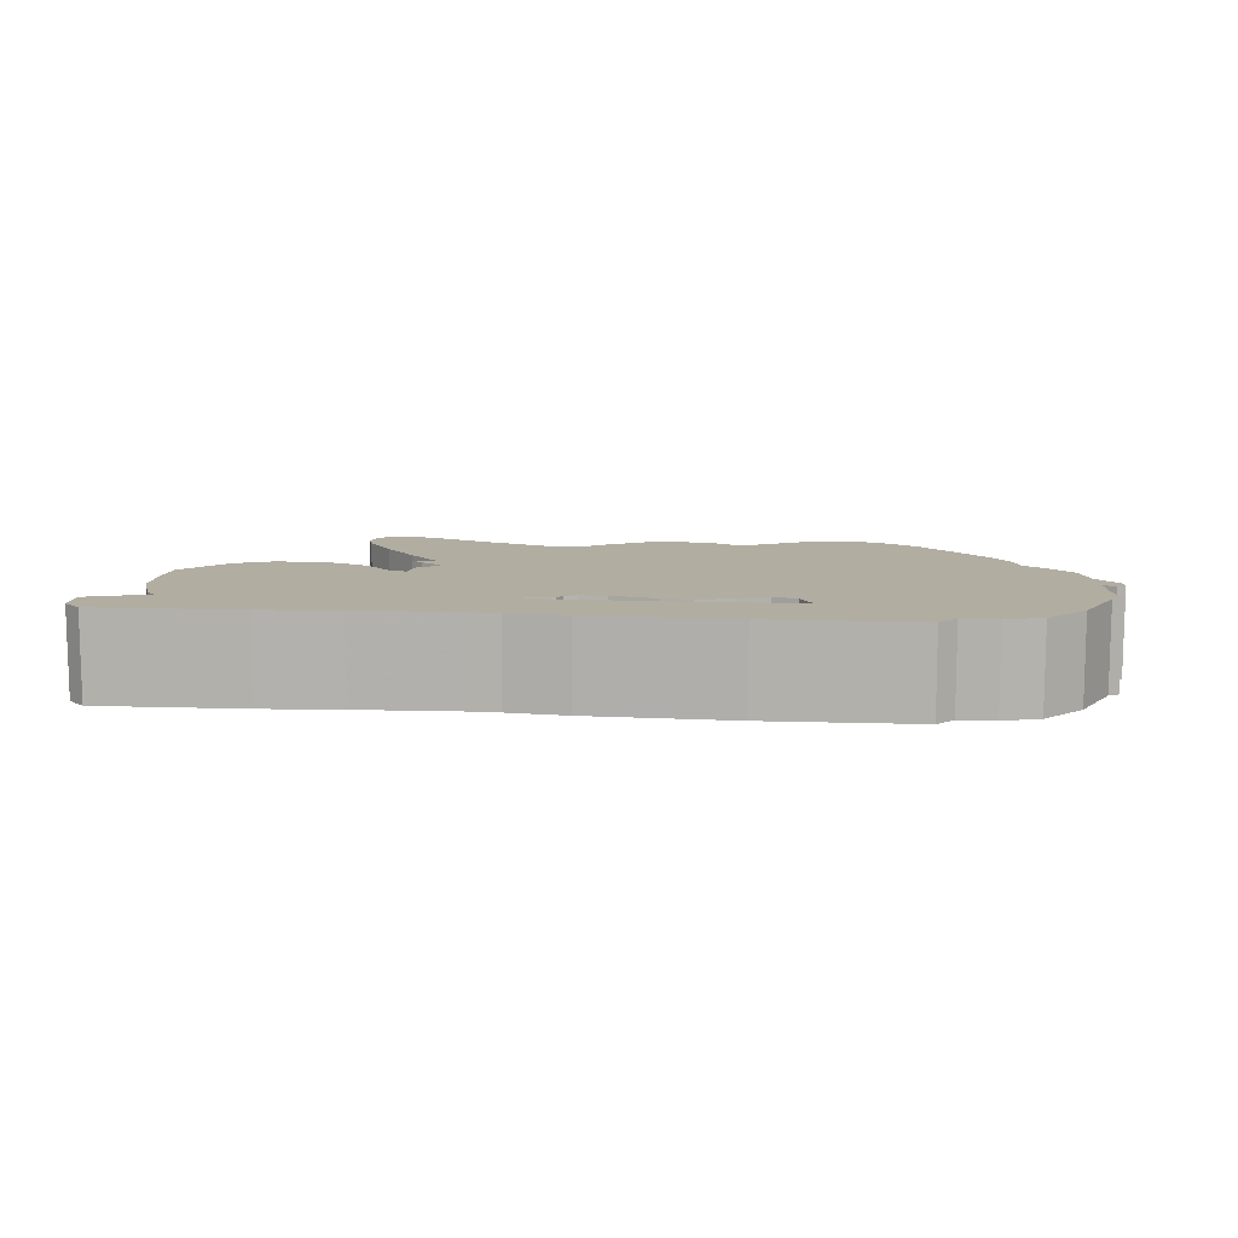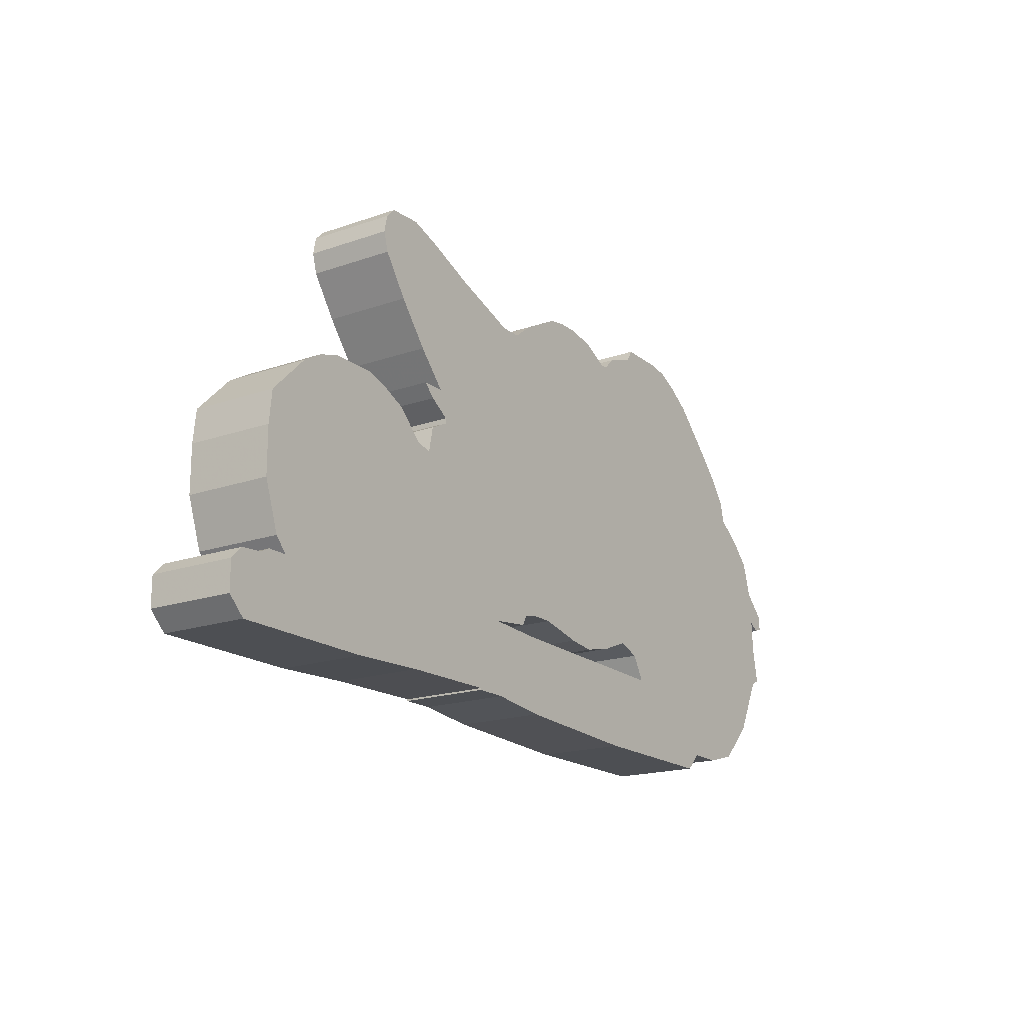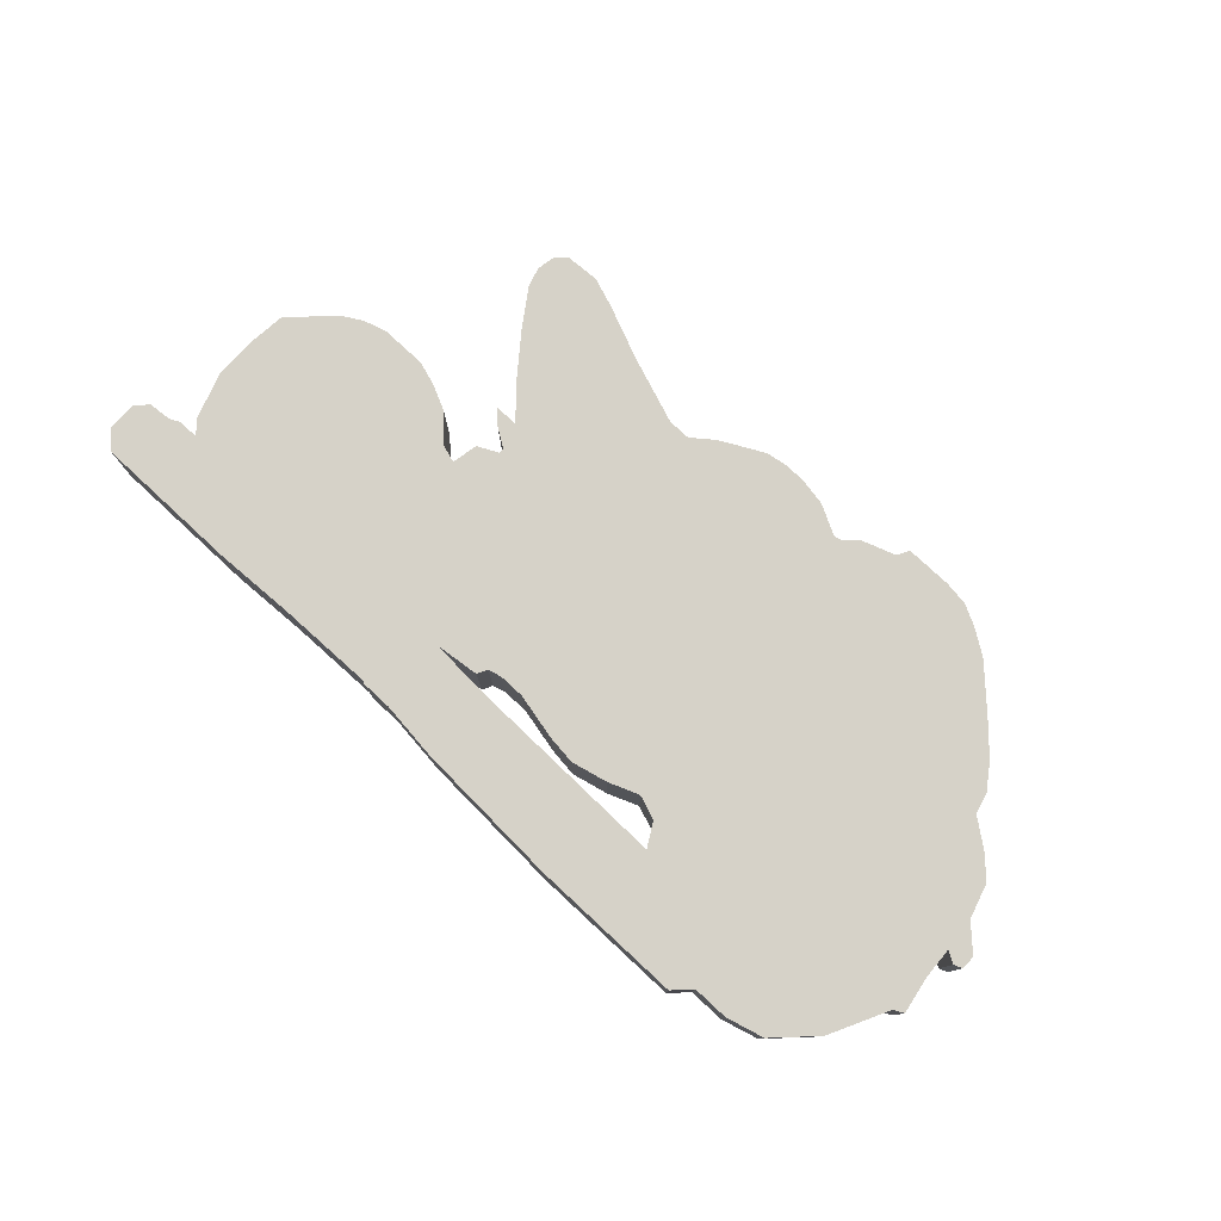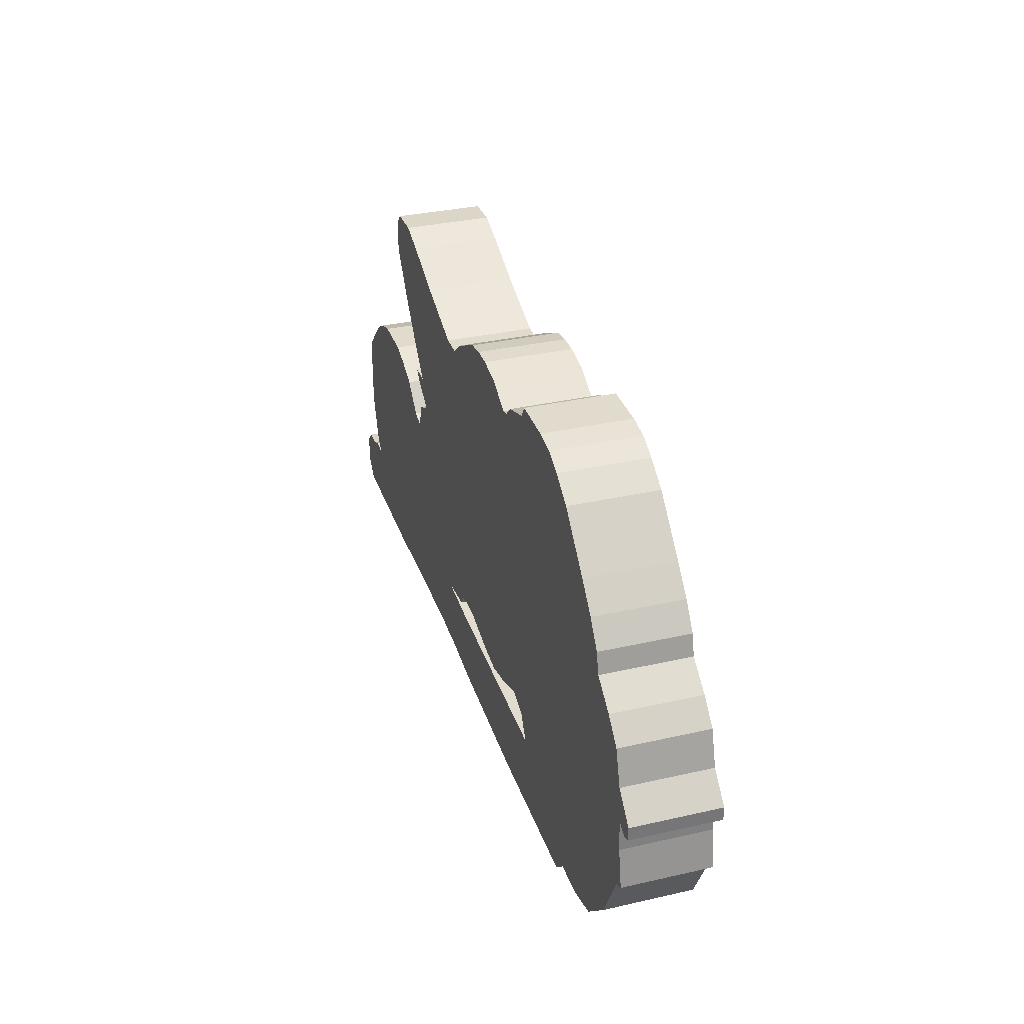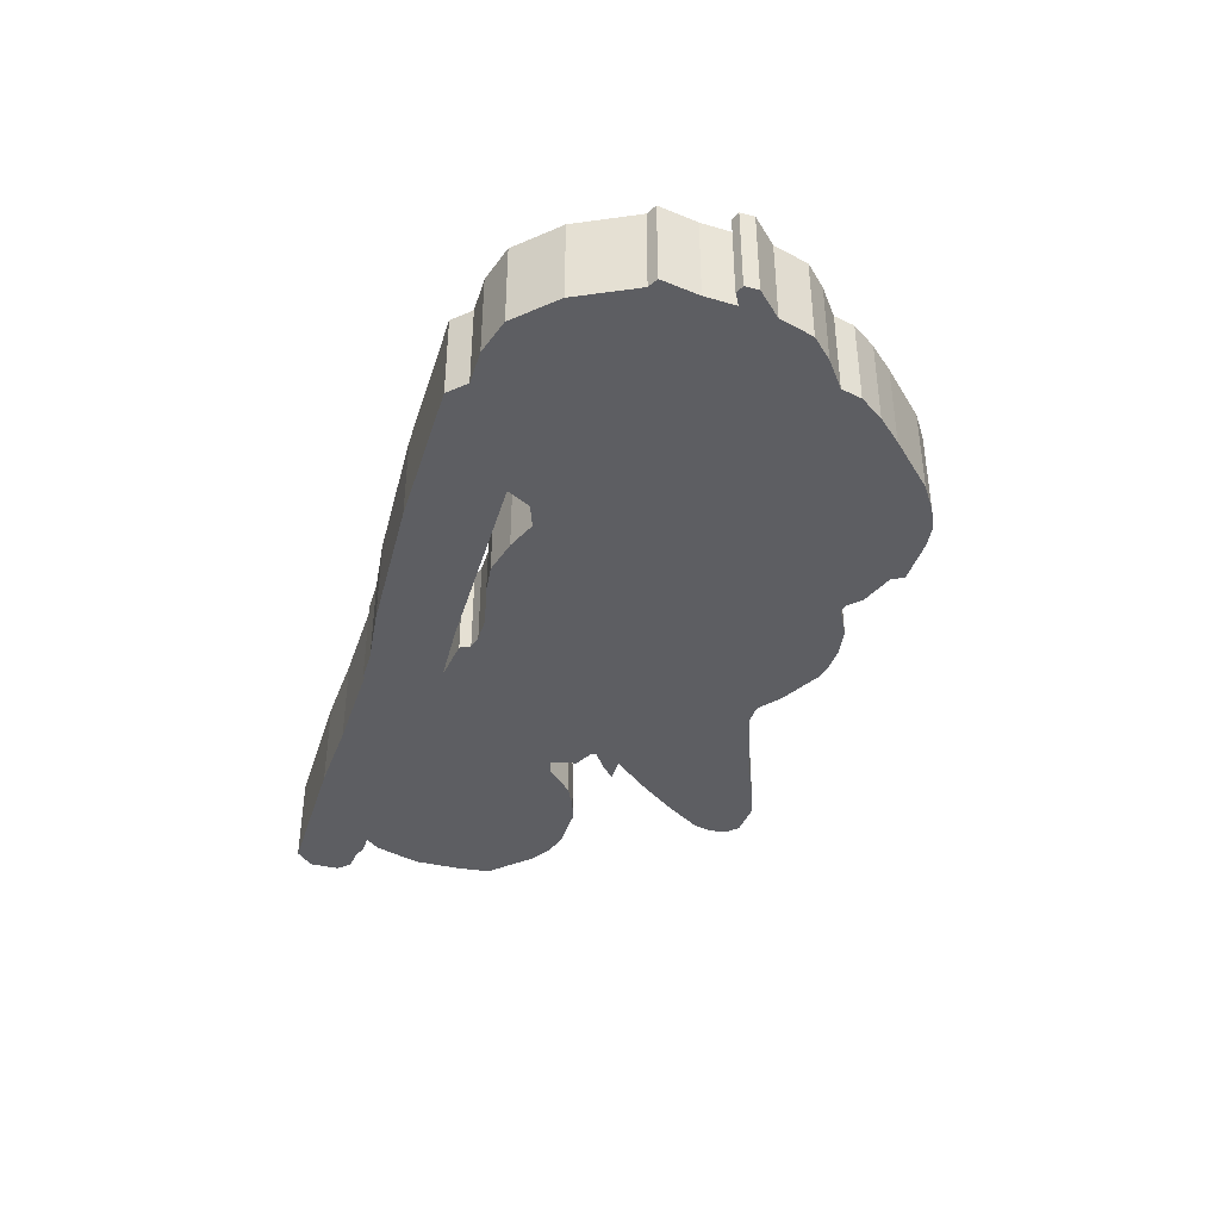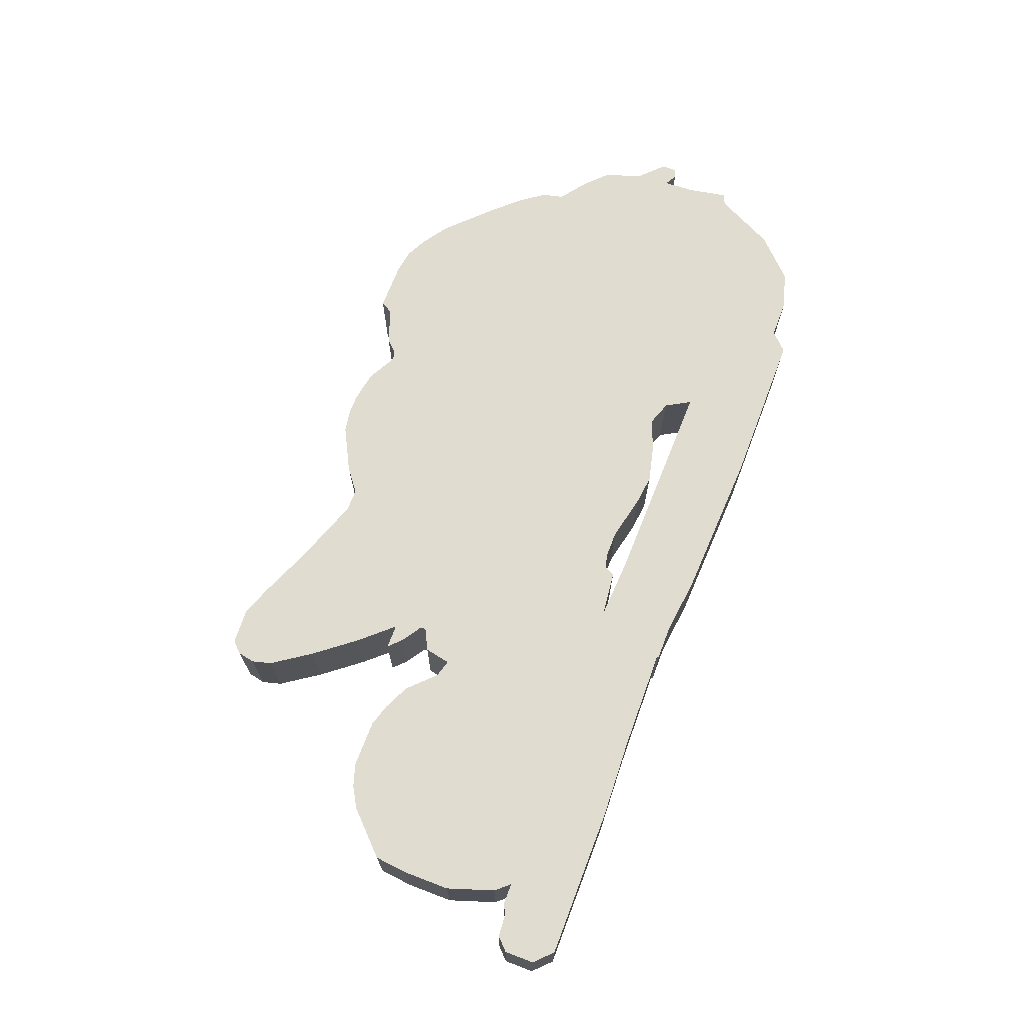
<metadata>
{"format":"obj","ext":"obj","renderer":"f3d","projection":"perspective","resolution":1024,"background":"white","views":[{"elev":10.4,"azim":4.7,"up":"+Z"},{"elev":-17.9,"azim":-55.8,"up":"+Y"},{"elev":78.0,"azim":42.9,"up":"+Z"},{"elev":33.2,"azim":72.6,"up":"+Y"},{"elev":-38.9,"azim":73.2,"up":"+Z"},{"elev":69.6,"azim":-69.1,"up":"+Z"}]}
</metadata>
<code>
g sbg_arkcity_c_motor_01
v 0.98 2.56 0
v 0.78 2.49 0
v 0.71 2.42 0
v 0.66 2.41 0
v 0.49 2.5 0
v 0.32 2.53 0
v 0.2 2.53 0
v 0.08 2.51 0
v -0.17 2.38 0
v -0.3 2.28 0
v -0.43 2.28 0
v -0.82 2.42 0
v -1.13 2.55 0
v -1.3 2.61 0
v -1.5 2.6 0
v -1.56 2.54 0
v -1.58 2.44 0
v -1.55 2.33 0
v -1.4 2.11 0
v -1.22 1.88 0
v -1.05 1.69 0
v -1.19 1.69 0
v -1.12 1.62 0
v -1 1.54 0
v -1 1.51 0
v -1.12 1.45 0
v -1.15 1.3 0
v -1.25 1.33 0
v -1.4 1.48 0
v -1.55 1.55 0
v -1.68 1.59 0
v -1.95 1.59 0
v -2.08 1.55 0
v -2.2 1.48 0
v -2.43 1.25 0
v -2.45 1.06 0
v -2.45 0.79 0
v -2.36 0.52 0
v -2.29 0.44 0
v -2.41 0.44 0
v -2.47 0.41 0
v -2.6 0.4 0
v -2.67 0.33 0
v -2.67 0.16 0
v -2.57 0.06 0
v -1.7 0.06 0
v -1.24 0.08 0
v -0.65 0.09 0
v -0.65 0.08 0
v -0.46 0.08 0
v -0.11 0.04 0
v 0.75 0 0
v 1.65 0 0
v 1.75 0.1 0
v 1.96 0.1 0
v 2.18 0.16 0
v 2.4 0.38 0
v 2.57 0.72 0
v 2.63 0.75 0
v 2.59 0.97 0
v 2.58 1.15 0
v 2.65 1.11 0
v 2.7 1.13 0
v 2.7 1.21 0
v 2.56 1.35 0
v 2.5 1.55 0
v 2.38 1.67 0
v 2.22 1.79 0
v 2.19 1.91 0
v 2.09 2.05 0
v 1.96 2.19 0
v 1.7 2.45 0
v 1.55 2.55 0
v 1.43 2.61 0
v 1.29 2.63 0
v 1.02 2.63 0
v 0.99 0.6 0
v 1.07 0.46 0
v -0.14 0.48 0
v -0.5 0.5 0
v -0.24 0.53 0
v -0.21 0.59 0
v -0.13 0.61 0
v 0.02 0.61 0
v 0.29 0.55 0
v 0.46 0.53 0
v 0.67 0.58 0
v 0.85 0.65 0
v 0.98 2.56 0.5
v 0.78 2.49 0.5
v 0.71 2.42 0.5
v 0.66 2.41 0.5
v 0.49 2.5 0.5
v 0.32 2.53 0.5
v 0.2 2.53 0.5
v 0.08 2.51 0.5
v -0.17 2.38 0.5
v -0.3 2.28 0.5
v -0.43 2.28 0.5
v -0.82 2.42 0.5
v -1.13 2.55 0.5
v -1.3 2.61 0.5
v -1.5 2.6 0.5
v -1.56 2.54 0.5
v -1.58 2.44 0.5
v -1.55 2.33 0.5
v -1.4 2.11 0.5
v -1.22 1.88 0.5
v -1.05 1.69 0.5
v -1.19 1.69 0.5
v -1.12 1.62 0.5
v -1 1.54 0.5
v -1 1.51 0.5
v -1.12 1.45 0.5
v -1.15 1.3 0.5
v -1.25 1.33 0.5
v -1.4 1.48 0.5
v -1.55 1.55 0.5
v -1.68 1.59 0.5
v -1.95 1.59 0.5
v -2.08 1.55 0.5
v -2.2 1.48 0.5
v -2.43 1.25 0.5
v -2.45 1.06 0.5
v -2.45 0.79 0.5
v -2.36 0.52 0.5
v -2.29 0.44 0.5
v -2.41 0.44 0.5
v -2.47 0.41 0.5
v -2.6 0.4 0.5
v -2.67 0.33 0.5
v -2.67 0.16 0.5
v -2.57 0.06 0.5
v -1.7 0.06 0.5
v -1.24 0.08 0.5
v -0.65 0.09 0.5
v -0.65 0.08 0.5
v -0.46 0.08 0.5
v -0.11 0.04 0.5
v 0.75 0 0.5
v 1.65 0 0.5
v 1.75 0.1 0.5
v 1.96 0.1 0.5
v 2.18 0.16 0.5
v 2.4 0.38 0.5
v 2.57 0.72 0.5
v 2.63 0.75 0.5
v 2.59 0.97 0.5
v 2.58 1.15 0.5
v 2.65 1.11 0.5
v 2.7 1.13 0.5
v 2.7 1.21 0.5
v 2.56 1.35 0.5
v 2.5 1.55 0.5
v 2.38 1.67 0.5
v 2.22 1.79 0.5
v 2.19 1.91 0.5
v 2.09 2.05 0.5
v 1.96 2.19 0.5
v 1.7 2.45 0.5
v 1.55 2.55 0.5
v 1.43 2.61 0.5
v 1.29 2.63 0.5
v 1.02 2.63 0.5
v 0.99 0.6 0.5
v 1.07 0.46 0.5
v -0.14 0.48 0.5
v -0.5 0.5 0.5
v -0.24 0.53 0.5
v -0.21 0.59 0.5
v -0.13 0.61 0.5
v 0.02 0.61 0.5
v 0.29 0.55 0.5
v 0.46 0.53 0.5
v 0.67 0.58 0.5
v 0.85 0.65 0.5
g sbg_arkcity_c_motor_01_0
f 76 75 1
f 75 74 73
f 72 1 73
f 1 75 73
f 1 72 3
f 71 70 68
f 70 69 68
f 72 71 3
f 68 67 65
f 67 66 65
f 61 68 65
f 63 62 64
f 62 61 64
f 61 65 64
f 77 68 61
f 77 61 60
f 60 59 58
f 58 57 54
f 57 56 55
f 57 55 54
f 60 58 54
f 71 68 77
f 51 50 79
f 52 51 79
f 50 49 48
f 27 80 47
f 44 43 41
f 45 44 41
f 46 45 39
f 45 41 39
f 48 47 80
f 43 42 41
f 50 48 80
f 41 40 39
f 46 28 47
f 39 38 37
f 28 27 47
f 37 36 30
f 36 35 34
f 36 34 32
f 34 33 32
f 36 32 31
f 36 31 30
f 37 30 28
f 30 29 28
f 37 28 39
f 27 26 25
f 23 22 21
f 24 23 21
f 20 19 12
f 14 13 18
f 19 18 13
f 17 14 18
f 15 14 17
f 16 15 17
f 19 13 12
f 21 20 12
f 24 21 11
f 25 24 10
f 21 12 11
f 83 82 25
f 24 11 10
f 84 83 10
f 10 9 4
f 6 4 9
f 8 7 9
f 7 6 9
f 6 5 4
f 84 4 85
f 3 2 1
f 4 3 88
f 88 71 77
f 3 71 88
f 39 28 46
f 4 88 87
f 87 86 85
f 85 4 87
f 84 10 4
f 25 10 83
f 82 80 25
f 81 80 82
f 80 27 25
f 50 80 79
f 52 79 78
f 53 52 78
f 54 53 78
f 54 78 60
f 78 77 60
f 76 163 75
f 163 76 164
f 1 164 76
f 164 1 89
f 74 161 73
f 161 74 162
f 75 162 74
f 162 75 163
f 73 160 72
f 160 73 161
f 71 158 70
f 158 71 159
f 69 156 68
f 156 69 157
f 70 157 69
f 157 70 158
f 72 159 71
f 159 72 160
f 68 155 67
f 155 68 156
f 66 153 65
f 153 66 154
f 67 154 66
f 154 67 155
f 63 150 62
f 150 63 151
f 64 151 63
f 151 64 152
f 62 149 61
f 149 62 150
f 65 152 64
f 152 65 153
f 61 148 60
f 148 61 149
f 59 146 58
f 146 59 147
f 60 147 59
f 147 60 148
f 58 145 57
f 145 58 146
f 56 143 55
f 143 56 144
f 57 144 56
f 144 57 145
f 55 142 54
f 142 55 143
f 51 138 50
f 138 51 139
f 52 139 51
f 139 52 140
f 49 136 48
f 136 49 137
f 50 137 49
f 137 50 138
f 44 131 43
f 131 44 132
f 45 132 44
f 132 45 133
f 46 133 45
f 133 46 134
f 48 135 47
f 135 48 136
f 42 129 41
f 129 42 130
f 43 130 42
f 130 43 131
f 40 127 39
f 127 40 128
f 41 128 40
f 128 41 129
f 47 134 46
f 134 47 135
f 38 125 37
f 125 38 126
f 39 126 38
f 126 39 127
f 28 115 27
f 115 28 116
f 37 124 36
f 124 37 125
f 35 122 34
f 122 35 123
f 36 123 35
f 123 36 124
f 33 120 32
f 120 33 121
f 34 121 33
f 121 34 122
f 32 119 31
f 119 32 120
f 31 118 30
f 118 31 119
f 29 116 28
f 116 29 117
f 30 117 29
f 117 30 118
f 26 113 25
f 113 26 114
f 27 114 26
f 114 27 115
f 22 109 21
f 109 22 110
f 23 110 22
f 110 23 111
f 24 111 23
f 111 24 112
f 20 107 19
f 107 20 108
f 14 101 13
f 101 14 102
f 19 106 18
f 106 19 107
f 18 105 17
f 105 18 106
f 15 102 14
f 102 15 103
f 16 103 15
f 103 16 104
f 17 104 16
f 104 17 105
f 13 100 12
f 100 13 101
f 21 108 20
f 108 21 109
f 25 112 24
f 112 25 113
f 12 99 11
f 99 12 100
f 83 170 82
f 170 83 171
f 11 98 10
f 98 11 99
f 84 171 83
f 171 84 172
f 10 97 9
f 97 10 98
f 8 95 7
f 95 8 96
f 9 96 8
f 96 9 97
f 7 94 6
f 94 7 95
f 5 92 4
f 92 5 93
f 6 93 5
f 93 6 94
f 85 172 84
f 172 85 173
f 2 89 1
f 89 2 90
f 3 90 2
f 90 3 91
f 4 91 3
f 91 4 92
f 77 176 88
f 176 77 165
f 88 175 87
f 175 88 176
f 86 173 85
f 173 86 174
f 87 174 86
f 174 87 175
f 81 168 80
f 168 81 169
f 82 169 81
f 169 82 170
f 80 167 79
f 167 80 168
f 79 166 78
f 166 79 167
f 53 140 52
f 140 53 141
f 54 141 53
f 141 54 142
f 78 165 77
f 165 78 166
f 89 163 164
f 161 162 163
f 161 89 160
f 161 163 89
f 91 160 89
f 156 158 159
f 156 157 158
f 91 159 160
f 153 155 156
f 153 154 155
f 153 156 149
f 152 150 151
f 152 149 150
f 152 153 149
f 149 156 165
f 148 149 165
f 146 147 148
f 142 145 146
f 143 144 145
f 142 143 145
f 142 146 148
f 165 156 159
f 167 138 139
f 167 139 140
f 136 137 138
f 135 168 115
f 129 131 132
f 129 132 133
f 127 133 134
f 127 129 133
f 168 135 136
f 129 130 131
f 168 136 138
f 127 128 129
f 135 116 134
f 125 126 127
f 135 115 116
f 118 124 125
f 122 123 124
f 120 122 124
f 120 121 122
f 119 120 124
f 118 119 124
f 116 118 125
f 116 117 118
f 127 116 125
f 113 114 115
f 109 110 111
f 109 111 112
f 100 107 108
f 106 101 102
f 101 106 107
f 106 102 105
f 105 102 103
f 105 103 104
f 100 101 107
f 100 108 109
f 99 109 112
f 98 112 113
f 99 100 109
f 113 170 171
f 98 99 112
f 98 171 172
f 92 97 98
f 97 92 94
f 97 95 96
f 97 94 95
f 92 93 94
f 173 92 172
f 89 90 91
f 176 91 92
f 165 159 176
f 176 159 91
f 134 116 127
f 175 176 92
f 173 174 175
f 175 92 173
f 92 98 172
f 171 98 113
f 113 168 170
f 170 168 169
f 113 115 168
f 167 168 138
f 166 167 140
f 166 140 141
f 166 141 142
f 148 166 142
f 148 165 166

</code>
